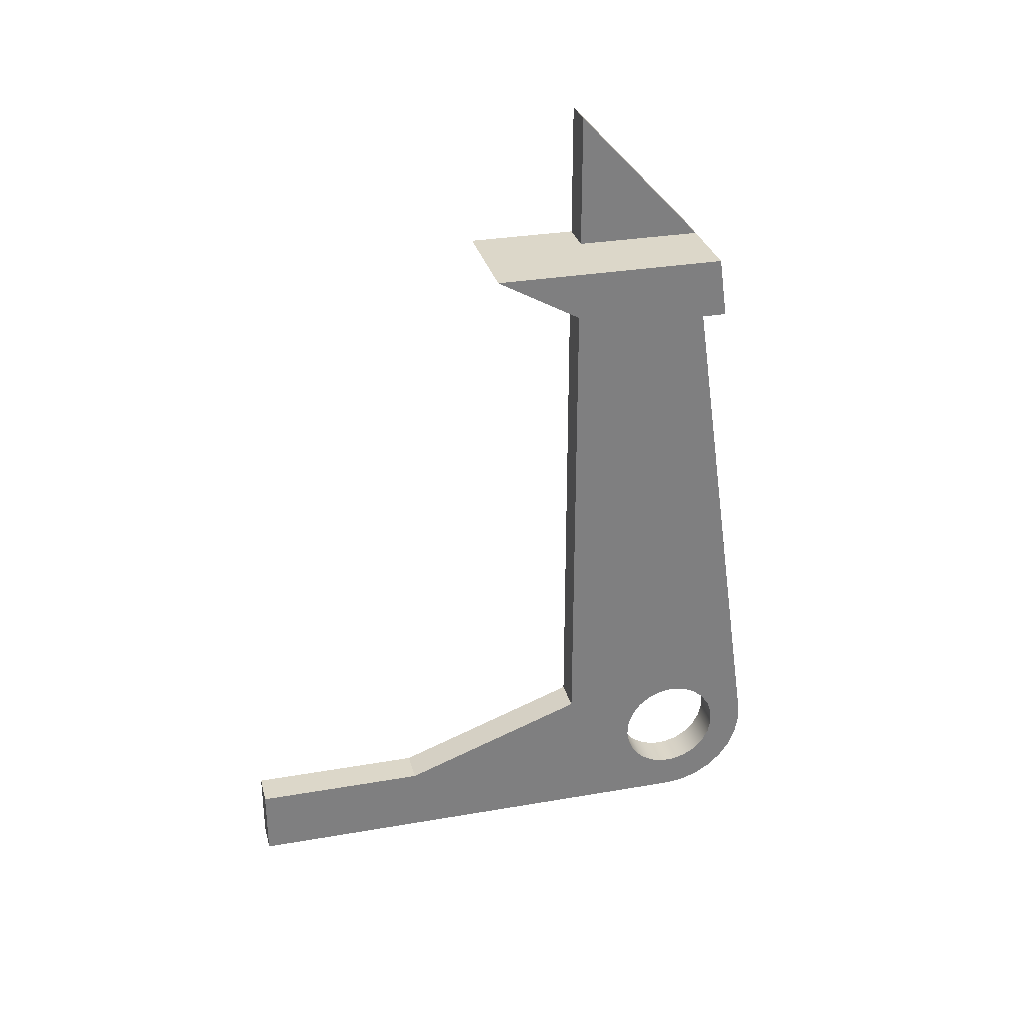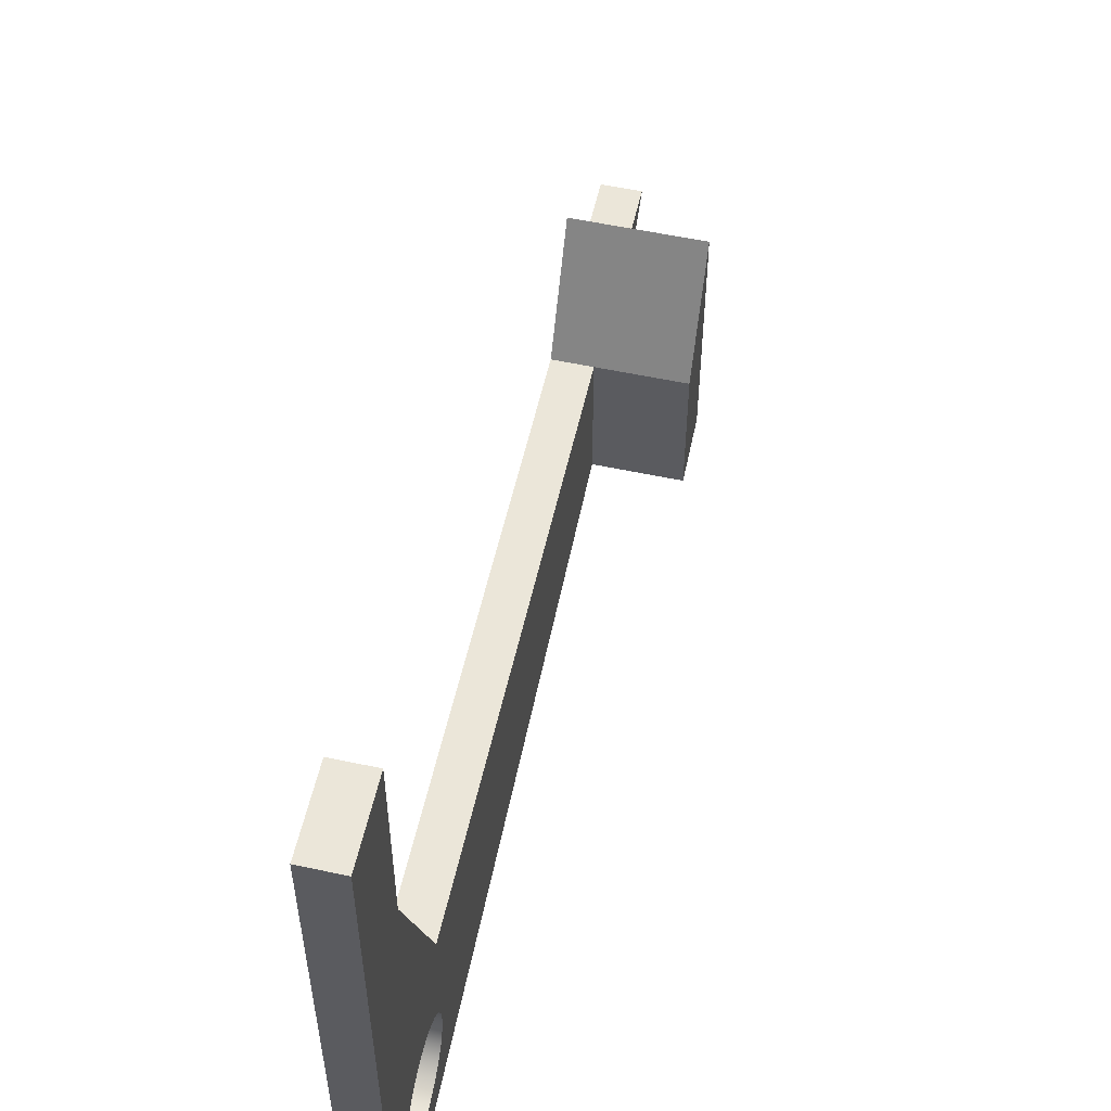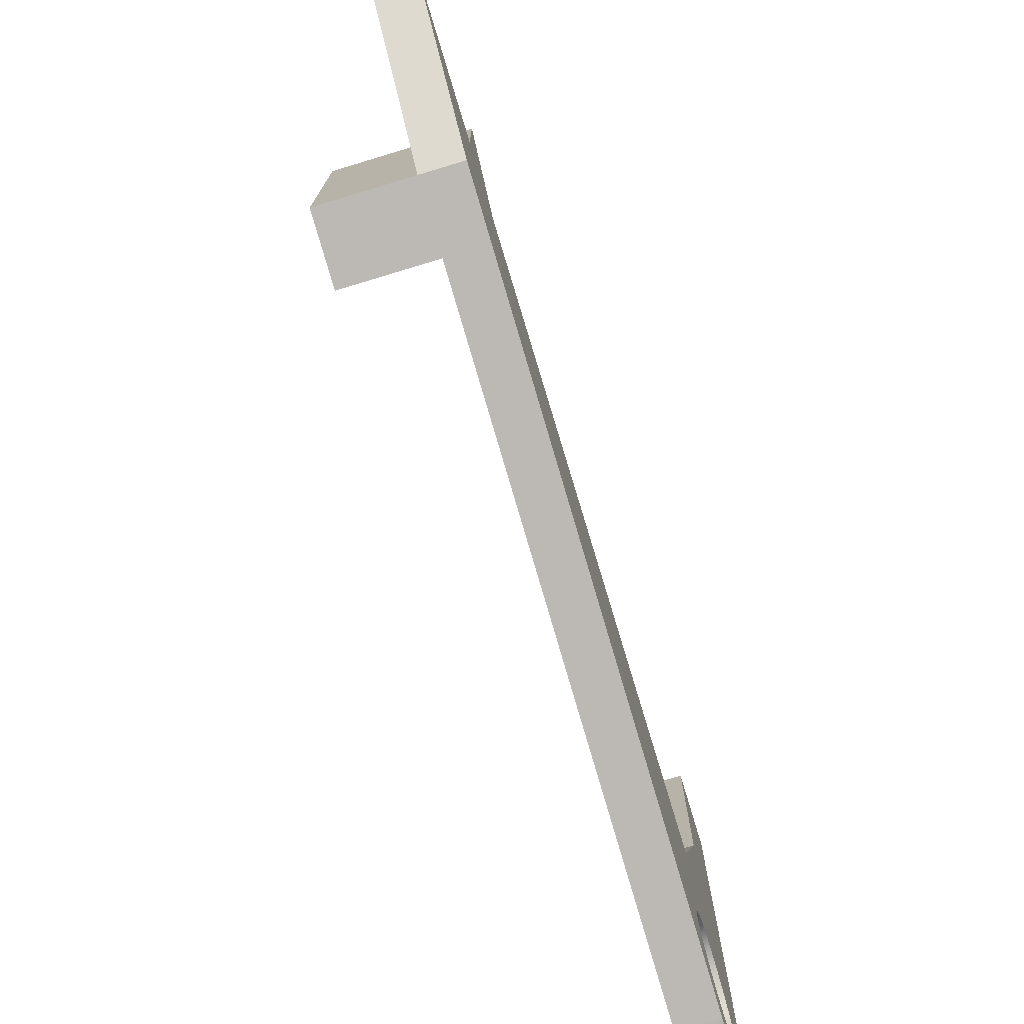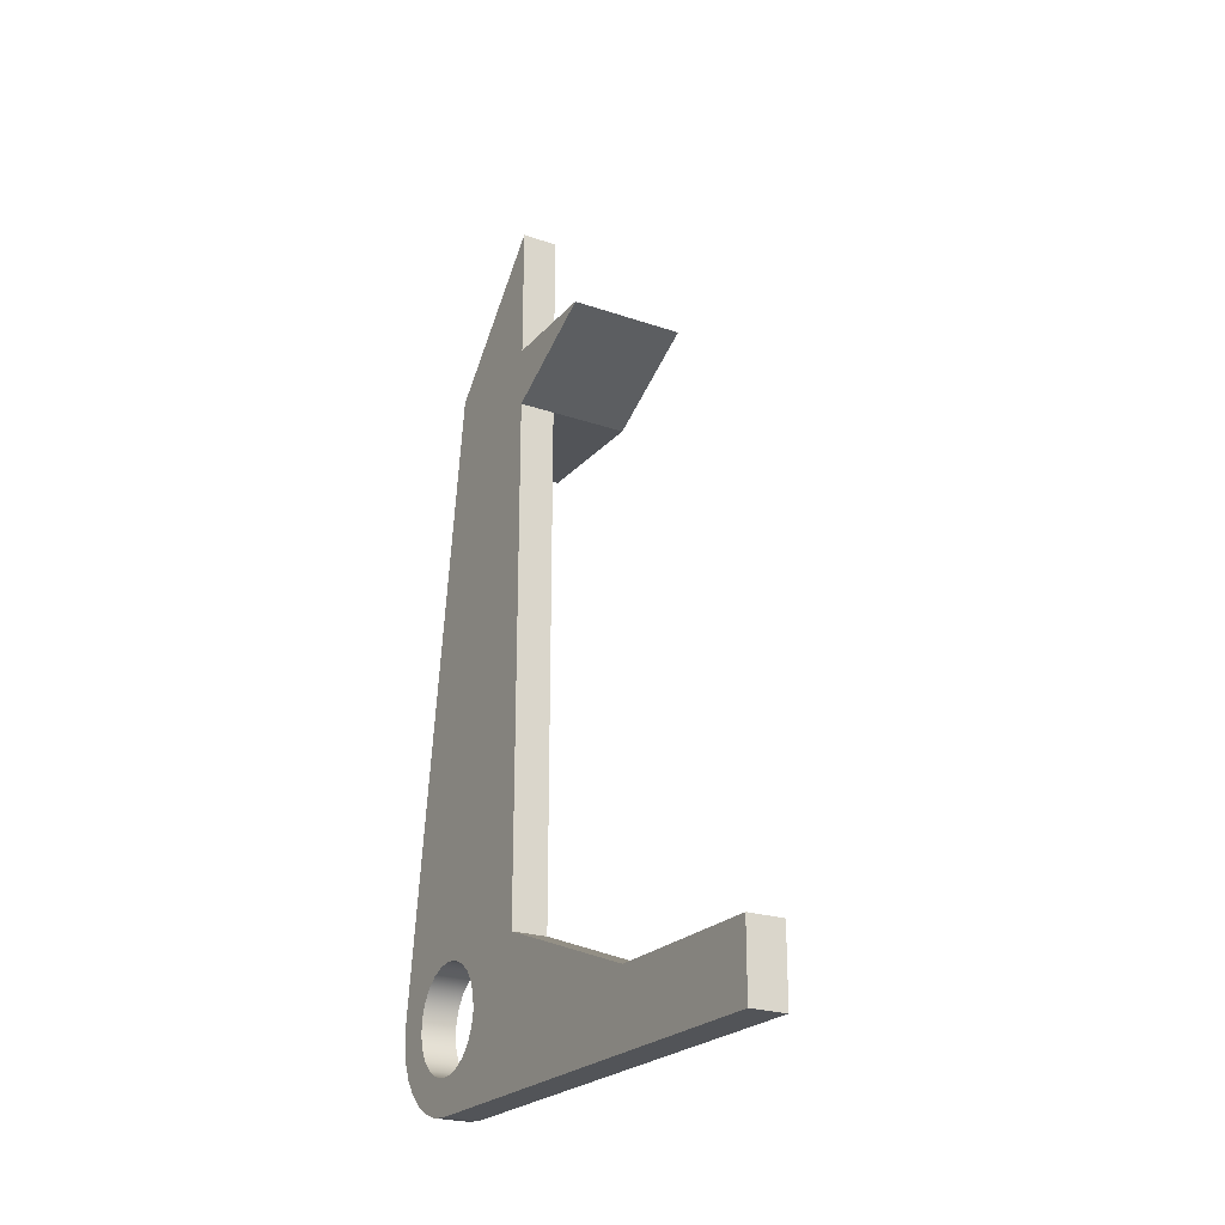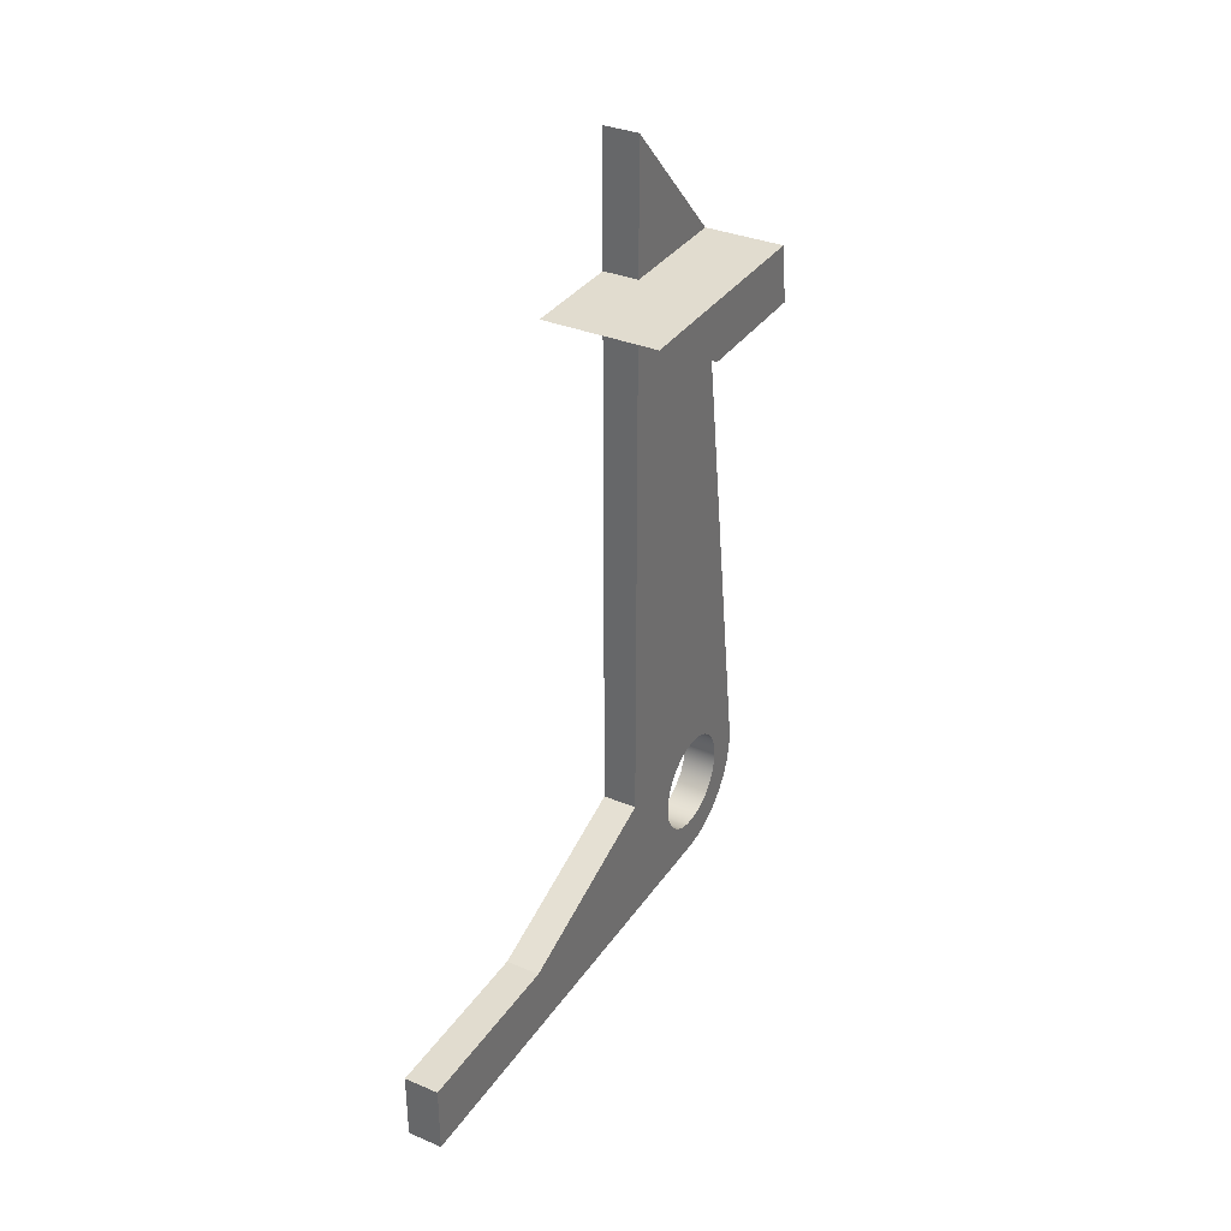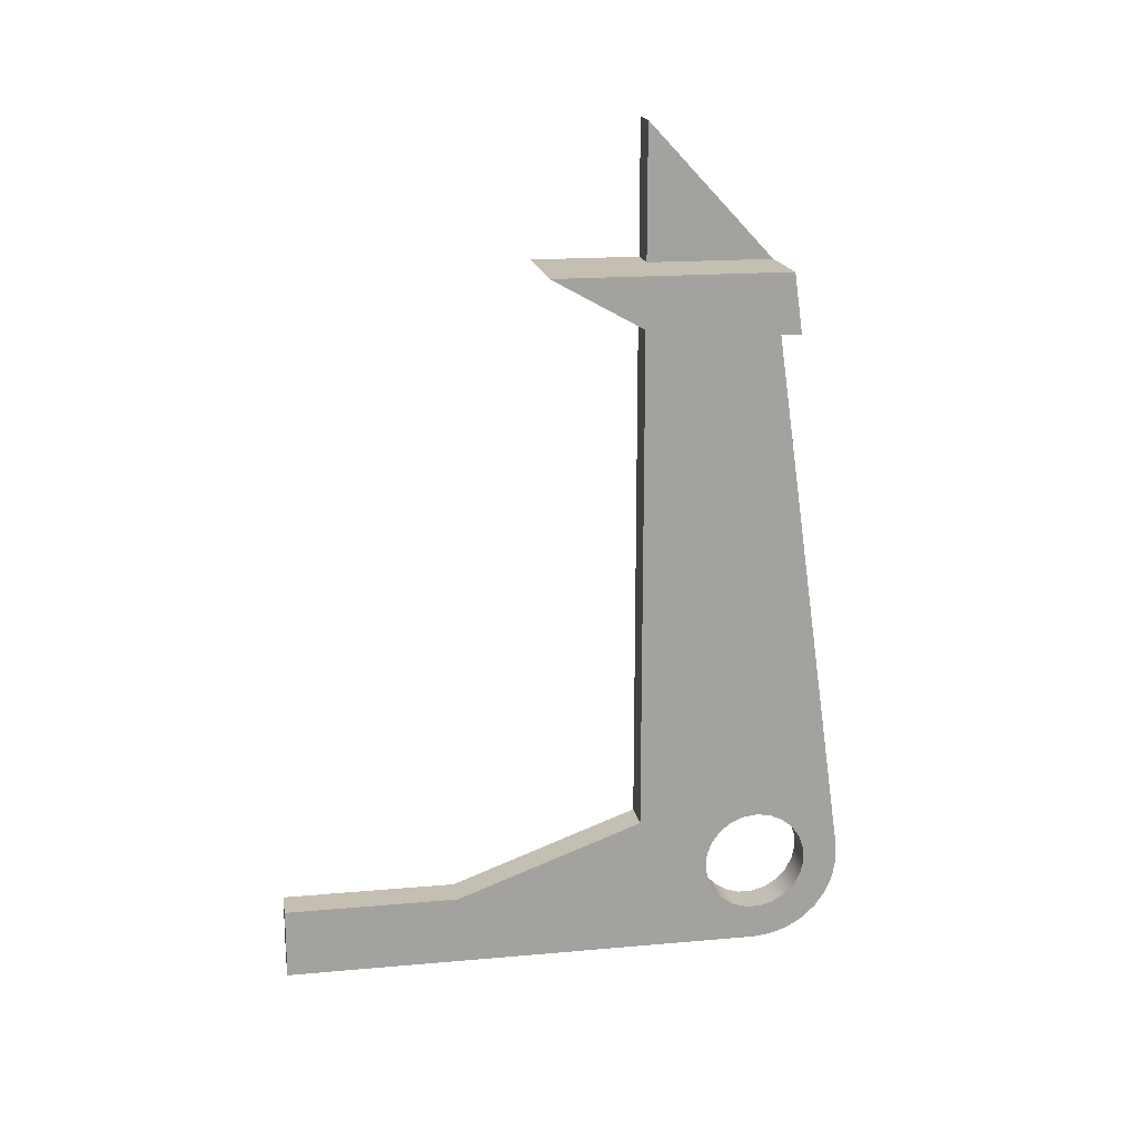
<metadata>
{"format":"obj","ext":"obj","renderer":"f3d","projection":"perspective","resolution":1024,"background":"white","views":[{"elev":30.3,"azim":75.9,"up":"+Y"},{"elev":55.9,"azim":12.6,"up":"+Z"},{"elev":-76.1,"azim":-163.2,"up":"+Z"},{"elev":-23.2,"azim":-30.2,"up":"+Y"},{"elev":34.2,"azim":29.4,"up":"+Y"},{"elev":17.6,"azim":80.1,"up":"+Y"}]}
</metadata>
<code>
v 0.2 3.25 0.7
v 0.2 3.25 -0.04816
v 0.64 3.25 -0.04816
v 0.64 3.25 0.7
v 0.64 3.25 -0.04816
v 0.64 3.583 -0.001418
v 0.64 3.583 1.299
v 0.64 3.25 0.7
v 0.2 3.25 -0.04816
v 0.2 3.25 0.7
v 0.2 0.2994 0.7
v 0.2 -0.1 1.778
v 0.2 -0.1 2.778
v 0.2 -0.5 2.778
v 0.2 -0.5 -0.001638
v 0.2 -0.4883 -0.1075
v 0.2 -0.4545 -0.2085
v 0.2 -0.4 -0.3
v 0.2 -0.3274 -0.3779
v 0.2 -0.24 -0.4387
v 0.2 -0.1416 -0.4795
v 0.2 -0.03685 -0.4986
v 0.2 0.06959 -0.4951
v 0.2 0.3 -0.001638
v 0.2 0.2884 -0.08245
v 0.2 0.2555 -0.1572
v 0.2 0.2037 -0.2202
v 0.2 0.1368 -0.267
v 0.2 0.05976 -0.294
v 0.2 -0.02171 -0.2992
v 0.2 -0.1016 -0.2823
v 0.2 -0.1739 -0.2444
v 0.2 -0.2334 -0.1885
v 0.2 -0.2756 -0.1186
v 0.2 -0.2973 -0.03995
v 0.2 -0.2971 0.04169
v 0.2 -0.2749 0.1202
v 0.2 -0.2323 0.1899
v 0.2 -0.1725 0.2455
v 0.2 -0.09992 0.2829
v 0.2 -0.01996 0.2993
v 0.2 0.06148 0.2936
v 0.2 0.1384 0.2662
v 0.2 0.205 0.219
v 0.2 0.2565 0.1557
v 0.2 0.2889 0.08076
v 0.2 0.3 -0.0001188
v 0.2 0.3 -0.001638
v 0.2 3.583 0.6986
v 0.2 3.583 -0.001418
v 0.2 4.333 0.6986
v 0 0.3 -0.001638
v 0 0.3 -0.001638
v 0.2 0.3 -0.001638
v 0.2 0.3 -0.001638
v 0 0.3 -0.0001188
v 0 0.3 -0.001638
v 0.2 0.3 -0.001638
v 0.2 0.3 -0.0001188
v 0 0.3 -0.001638
v 0 0.2884 -0.08245
v 0 0.2555 -0.1572
v 0 0.2037 -0.2202
v 0 0.1368 -0.267
v 0 0.05976 -0.294
v 0 -0.02171 -0.2992
v 0 -0.1016 -0.2823
v 0 -0.1739 -0.2444
v 0 -0.2334 -0.1885
v 0 -0.2756 -0.1186
v 0 -0.2973 -0.03995
v 0 -0.2971 0.04169
v 0 -0.2749 0.1202
v 0 -0.2323 0.1899
v 0 -0.1725 0.2455
v 0 -0.09992 0.2829
v 0 -0.01996 0.2993
v 0 0.06148 0.2936
v 0 0.1384 0.2662
v 0 0.205 0.219
v 0 0.2565 0.1557
v 0 0.2889 0.08076
v 0 0.3 -0.0001188
v 0.2 0.3 -0.0001188
v 0.2 0.2889 0.08076
v 0.2 0.2565 0.1557
v 0.2 0.205 0.219
v 0.2 0.1384 0.2662
v 0.2 0.06148 0.2936
v 0.2 -0.01996 0.2993
v 0.2 -0.09992 0.2829
v 0.2 -0.1725 0.2455
v 0.2 -0.2323 0.1899
v 0.2 -0.2749 0.1202
v 0.2 -0.2971 0.04169
v 0.2 -0.2973 -0.03995
v 0.2 -0.2756 -0.1186
v 0.2 -0.2334 -0.1885
v 0.2 -0.1739 -0.2444
v 0.2 -0.1016 -0.2823
v 0.2 -0.02171 -0.2992
v 0.2 0.05976 -0.294
v 0.2 0.1368 -0.267
v 0.2 0.2037 -0.2202
v 0.2 0.2555 -0.1572
v 0.2 0.2884 -0.08245
v 0.2 0.3 -0.001638
v 0 -0.5 -0.001638
v 0 -0.4883 -0.1075
v 0 -0.4545 -0.2085
v 0 -0.4 -0.3
v 0 -0.3274 -0.3779
v 0 -0.24 -0.4387
v 0 -0.1416 -0.4795
v 0 -0.03685 -0.4986
v 0 0.06959 -0.4951
v 0.2 0.06959 -0.4951
v 0.2 -0.03685 -0.4986
v 0.2 -0.1416 -0.4795
v 0.2 -0.24 -0.4387
v 0.2 -0.3274 -0.3779
v 0.2 -0.4 -0.3
v 0.2 -0.4545 -0.2085
v 0.2 -0.4883 -0.1075
v 0.2 -0.5 -0.001638
v 0 -0.5 2.778
v 0 -0.5 -0.001638
v 0.2 -0.5 -0.001638
v 0.2 -0.5 2.778
v 0 -0.1 2.778
v 0 -0.5 2.778
v 0.2 -0.5 2.778
v 0.2 -0.1 2.778
v 0 -0.1 1.778
v 0 -0.1 2.778
v 0.2 -0.1 2.778
v 0.2 -0.1 1.778
v 0 0.2994 0.7
v 0 -0.1 1.778
v 0.2 -0.1 1.778
v 0.2 0.2994 0.7
v 0 3.25 0.7
v 0 0.2994 0.7
v 0.2 0.2994 0.7
v 0.2 3.25 0.7
v 0 3.583 1.299
v 0 3.25 0.7
v 0.2 3.25 0.7
v 0.64 3.25 0.7
v 0.64 3.583 1.299
v 0 3.583 0.6986
v 0 3.583 1.299
v 0.64 3.583 1.299
v 0.64 3.583 -0.001418
v 0.2 3.583 -0.001418
v 0.2 3.583 0.6986
v 0 4.333 0.6986
v 0 3.583 0.6986
v 0.2 3.583 0.6986
v 0.2 4.333 0.6986
v 0 3.583 -0.001418
v 0 4.333 0.6986
v 0.2 4.333 0.6986
v 0.2 3.583 -0.001418
v 0 0.06959 -0.4951
v 0 3.583 -0.001418
v 0.2 3.583 -0.001418
v 0.64 3.583 -0.001418
v 0.64 3.25 -0.04816
v 0.2 3.25 -0.04816
v 0.2 0.06959 -0.4951
v 0 0.3 -0.0001188
v 0 0.2889 0.08076
v 0 0.2565 0.1557
v 0 0.205 0.219
v 0 0.1384 0.2662
v 0 0.06148 0.2936
v 0 -0.01996 0.2993
v 0 -0.09992 0.2829
v 0 -0.1725 0.2455
v 0 -0.2323 0.1899
v 0 -0.2749 0.1202
v 0 -0.2971 0.04169
v 0 -0.2973 -0.03995
v 0 -0.2756 -0.1186
v 0 -0.2334 -0.1885
v 0 -0.1739 -0.2444
v 0 -0.1016 -0.2823
v 0 -0.02171 -0.2992
v 0 0.05976 -0.294
v 0 0.1368 -0.267
v 0 0.2037 -0.2202
v 0 0.2555 -0.1572
v 0 0.2884 -0.08245
v 0 0.3 -0.001638
v 0 0.3 -0.001638
v 0 3.583 -0.001418
v 0 0.06959 -0.4951
v 0 -0.03685 -0.4986
v 0 -0.1416 -0.4795
v 0 -0.24 -0.4387
v 0 -0.3274 -0.3779
v 0 -0.4 -0.3
v 0 -0.4545 -0.2085
v 0 -0.4883 -0.1075
v 0 -0.5 -0.001638
v 0 -0.5 2.778
v 0 -0.1 2.778
v 0 -0.1 1.778
v 0 0.2994 0.7
v 0 3.25 0.7
v 0 3.583 1.299
v 0 3.583 0.6986
v 0 4.333 0.6986
g 0301e69a-e325-11ea-ae34-54bf646e7e1f
f 1 2 4
f 4 2 3
g 0339bfac-e325-11ea-9285-54bf646e7e1f
f 5 6 8
f 8 6 7
g 01c19d82-e325-11ea-a51a-54bf646e7e1f
f 10 46 9
f 9 46 47
f 9 47 48
f 10 11 46
f 46 11 45
f 45 11 44
f 44 11 43
f 43 11 42
f 42 11 41
f 41 11 40
f 40 11 12
f 40 12 39
f 39 12 38
f 38 12 15
f 38 15 37
f 37 15 36
f 36 15 35
f 35 15 16
f 35 16 34
f 34 16 17
f 34 17 33
f 33 17 18
f 33 18 19
f 13 14 12
f 12 14 15
f 33 19 32
f 32 19 20
f 32 20 31
f 31 20 21
f 31 21 30
f 30 21 22
f 30 22 23
f 9 26 23
f 23 26 27
f 23 27 28
f 24 25 48
f 48 25 9
f 25 26 9
f 28 29 23
f 23 29 30
g 03499e54-e325-11ea-a0d8-54bf646e7e1f
f 49 50 51
g 00b8908a-e325-11ea-bc7e-54bf646e7e1f
f 52 53 55
f 55 53 54
g 00c2c9c6-e325-11ea-9500-54bf646e7e1f
f 56 57 59
f 59 57 58
g 00cd0308-e325-11ea-bd55-54bf646e7e1f
f 107 60 106
f 106 60 61
f 106 61 105
f 105 61 62
f 105 62 104
f 104 62 63
f 104 63 103
f 103 63 64
f 103 64 102
f 102 64 65
f 102 65 101
f 101 65 66
f 101 66 100
f 100 66 67
f 100 67 99
f 99 67 68
f 99 68 98
f 98 68 69
f 98 69 97
f 97 69 70
f 97 70 96
f 96 70 71
f 96 71 95
f 95 71 72
f 95 72 94
f 94 72 73
f 94 73 93
f 93 73 74
f 93 74 92
f 92 74 75
f 92 75 91
f 91 75 76
f 91 76 90
f 90 76 77
f 90 77 89
f 89 77 78
f 89 78 88
f 88 78 79
f 88 79 87
f 87 79 80
f 87 80 86
f 86 80 81
f 86 81 85
f 85 81 82
f 85 82 84
f 84 82 83
g 01043fc2-e325-11ea-8103-54bf646e7e1f
f 125 108 124
f 124 108 109
f 124 109 123
f 123 109 110
f 123 110 122
f 122 110 111
f 122 111 121
f 121 111 112
f 121 112 120
f 120 112 113
f 120 113 119
f 119 113 114
f 119 114 118
f 118 114 115
f 118 115 117
f 117 115 116
g 0112229c-e325-11ea-84a9-54bf646e7e1f
f 126 127 129
f 129 127 128
g 0120efa2-e325-11ea-85f0-54bf646e7e1f
f 130 131 133
f 133 131 132
g 012de810-e325-11ea-a43b-54bf646e7e1f
f 134 135 137
f 137 135 136
g 0139a7dc-e325-11ea-b0ad-54bf646e7e1f
f 138 139 141
f 141 139 140
g 01462b18-e325-11ea-abdc-54bf646e7e1f
f 142 143 145
f 145 143 144
g 01514eb6-e325-11ea-8129-54bf646e7e1f
f 147 148 146
f 146 148 150
f 150 148 149
g 0186dde2-e325-11ea-9257-54bf646e7e1f
f 151 152 156
f 156 152 153
f 156 153 154
f 154 155 156
g 01942458-e325-11ea-a6eb-54bf646e7e1f
f 157 158 160
f 160 158 159
g 01a27c26-e325-11ea-8ed7-54bf646e7e1f
f 161 162 164
f 164 162 163
g 01b233f4-e325-11ea-896a-54bf646e7e1f
f 171 165 170
f 170 165 166
f 170 166 167
f 168 169 167
f 167 169 170
g 01d2b4e2-e325-11ea-8b22-54bf646e7e1f
f 173 211 172
f 172 211 197
f 172 197 196
f 196 197 194
f 196 194 195
f 211 173 210
f 210 173 174
f 210 174 175
f 175 176 210
f 210 176 177
f 210 177 178
f 178 179 210
f 210 179 180
f 210 180 209
f 209 180 206
f 209 206 207
f 180 181 206
f 206 181 182
f 206 182 183
f 183 184 206
f 206 184 205
f 205 184 185
f 205 185 204
f 204 185 186
f 204 186 203
f 203 186 187
f 203 187 202
f 202 187 188
f 202 188 201
f 201 188 200
f 200 188 189
f 200 189 199
f 199 189 198
f 198 189 190
f 198 190 191
f 191 192 198
f 198 192 193
f 198 193 197
f 197 193 194
f 207 208 209
f 212 213 211
f 211 213 197
f 213 214 197

</code>
